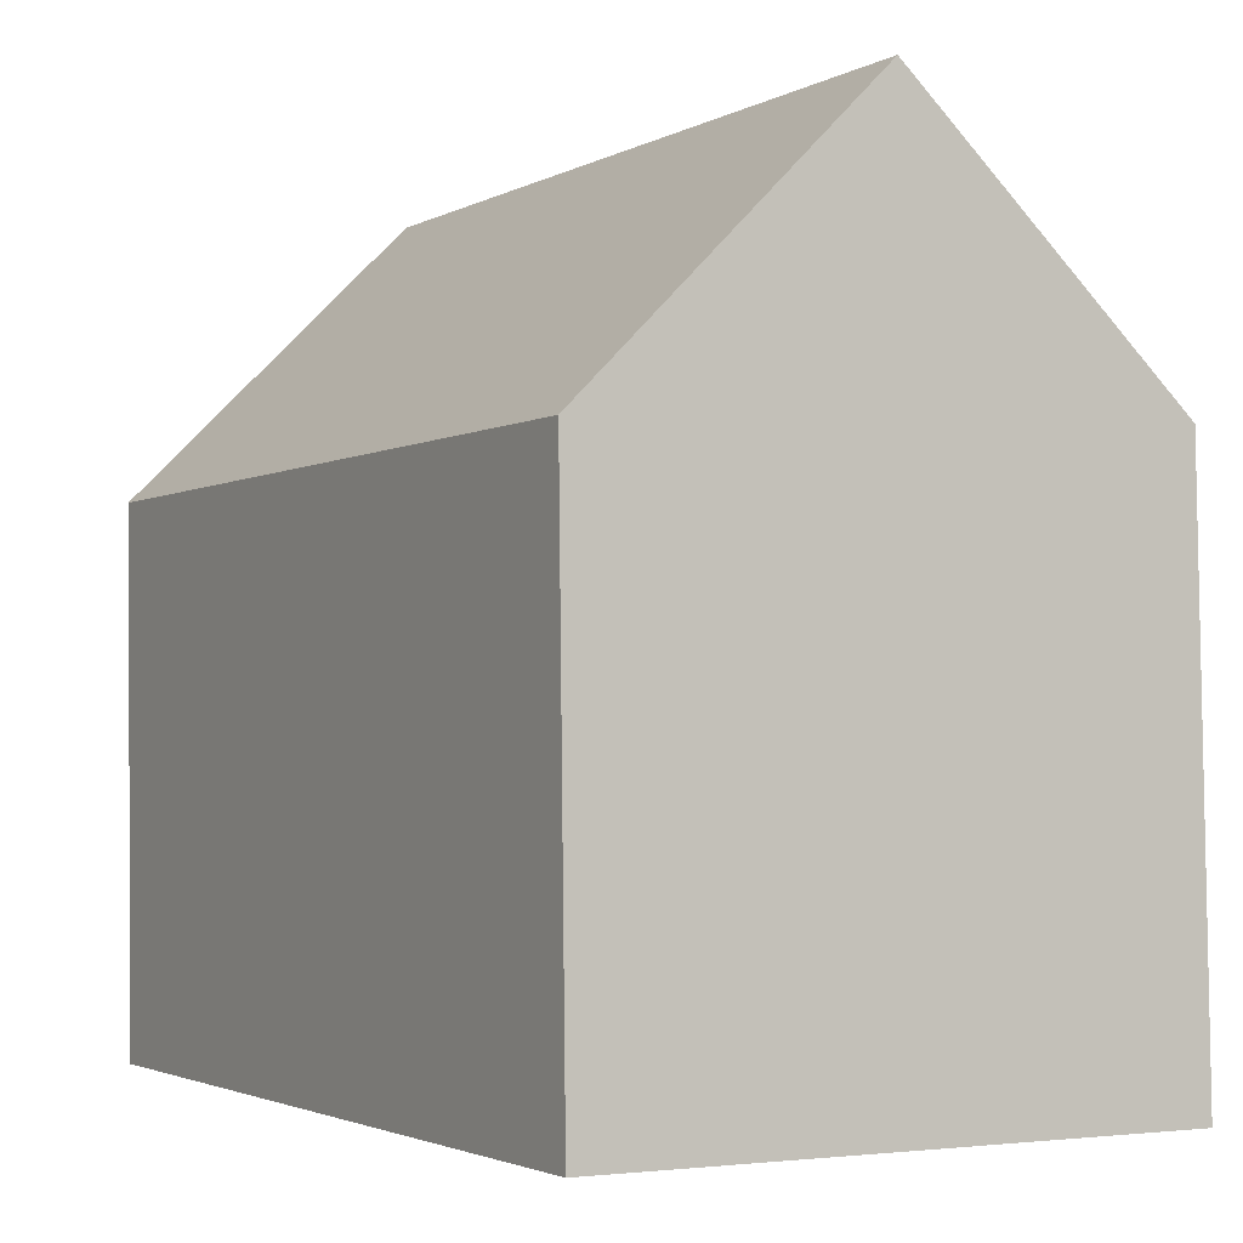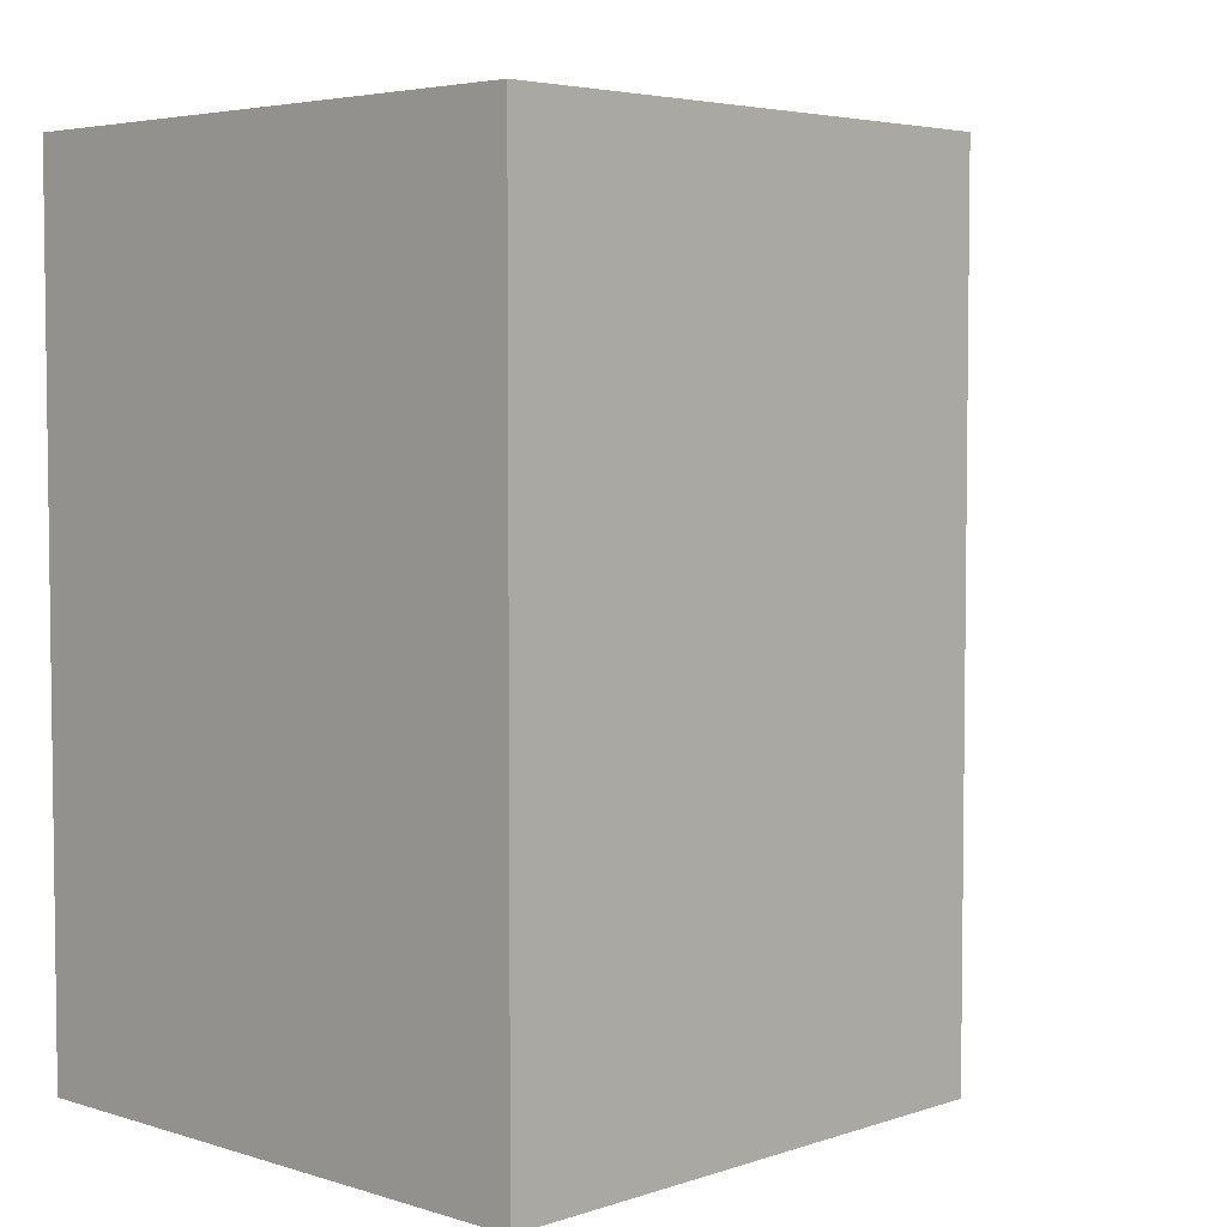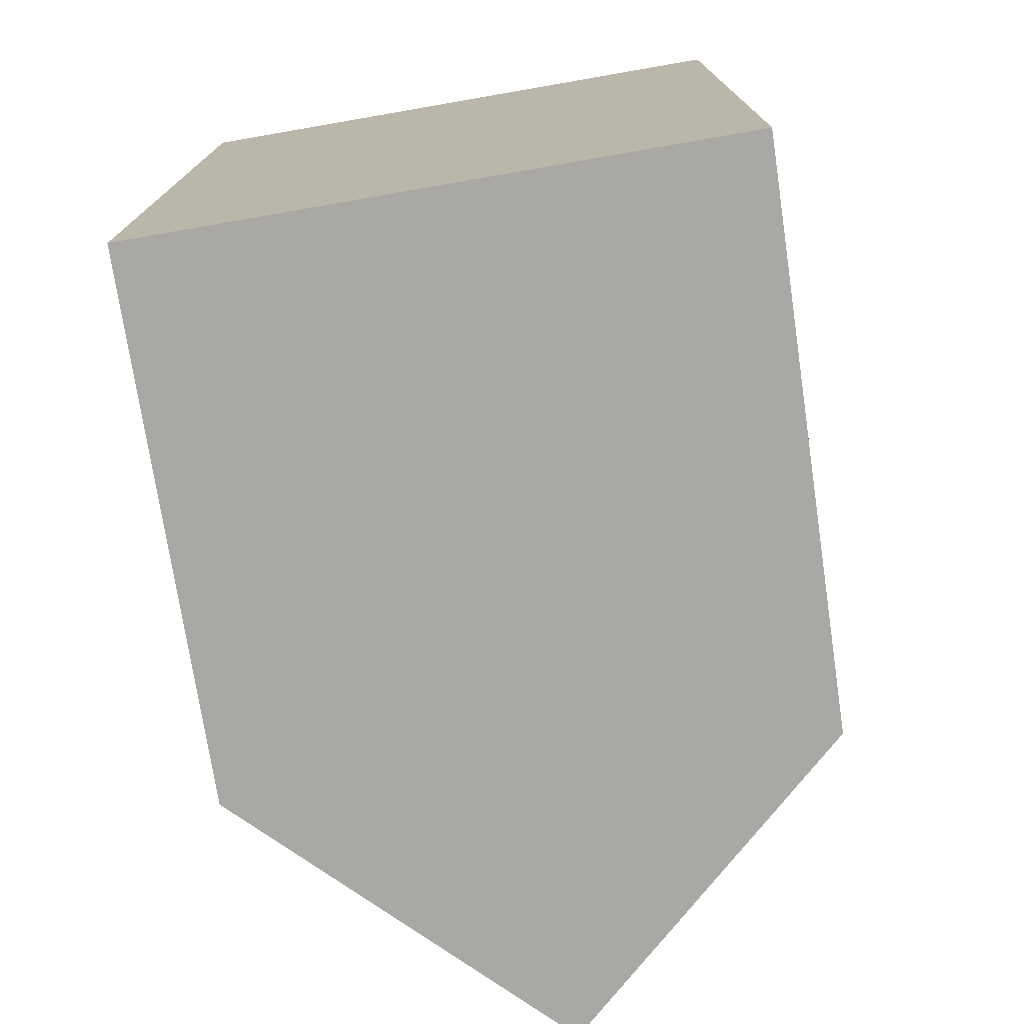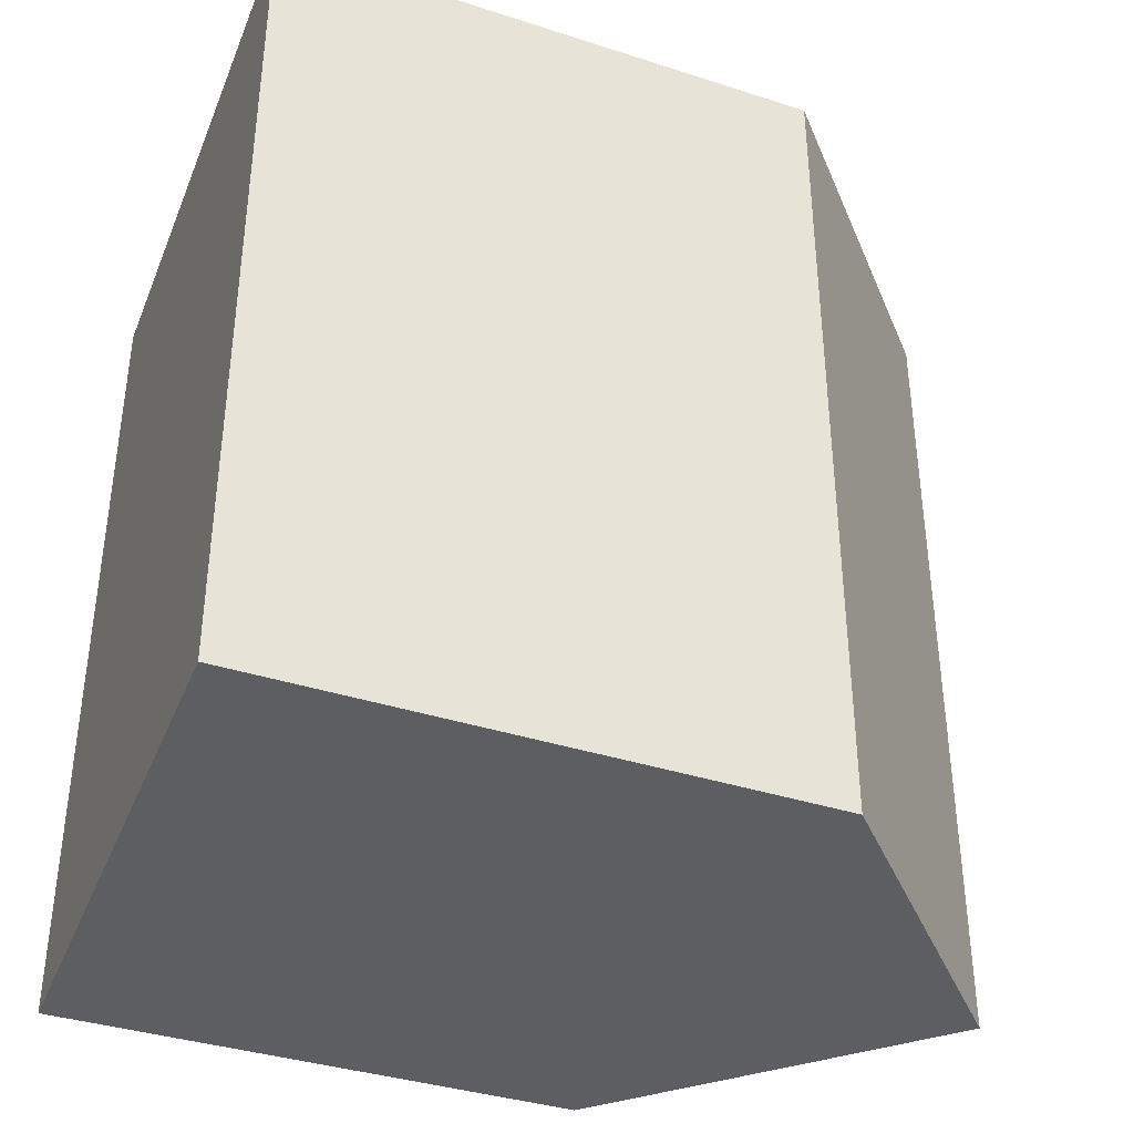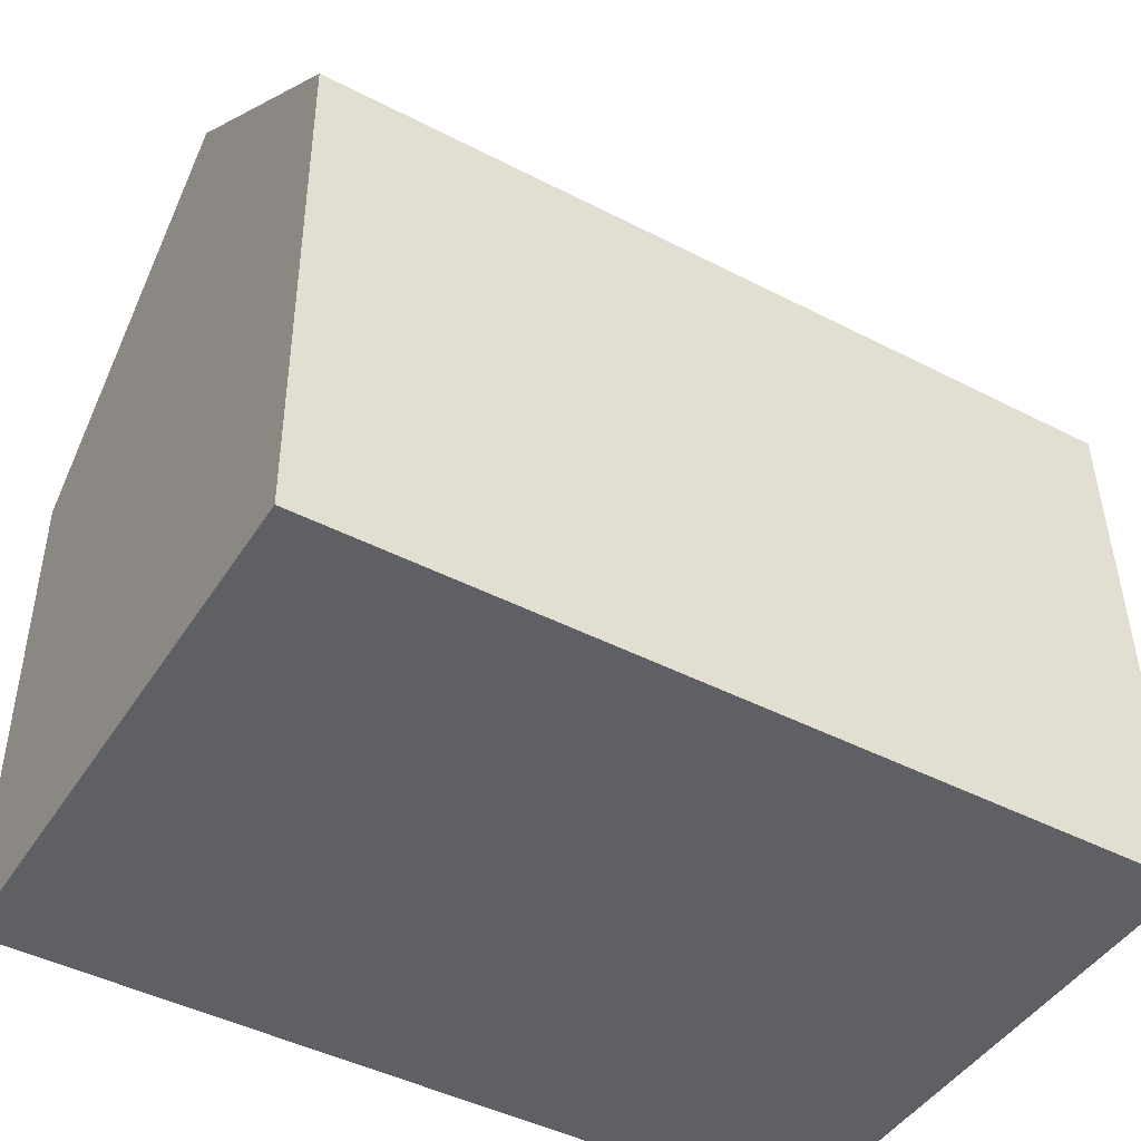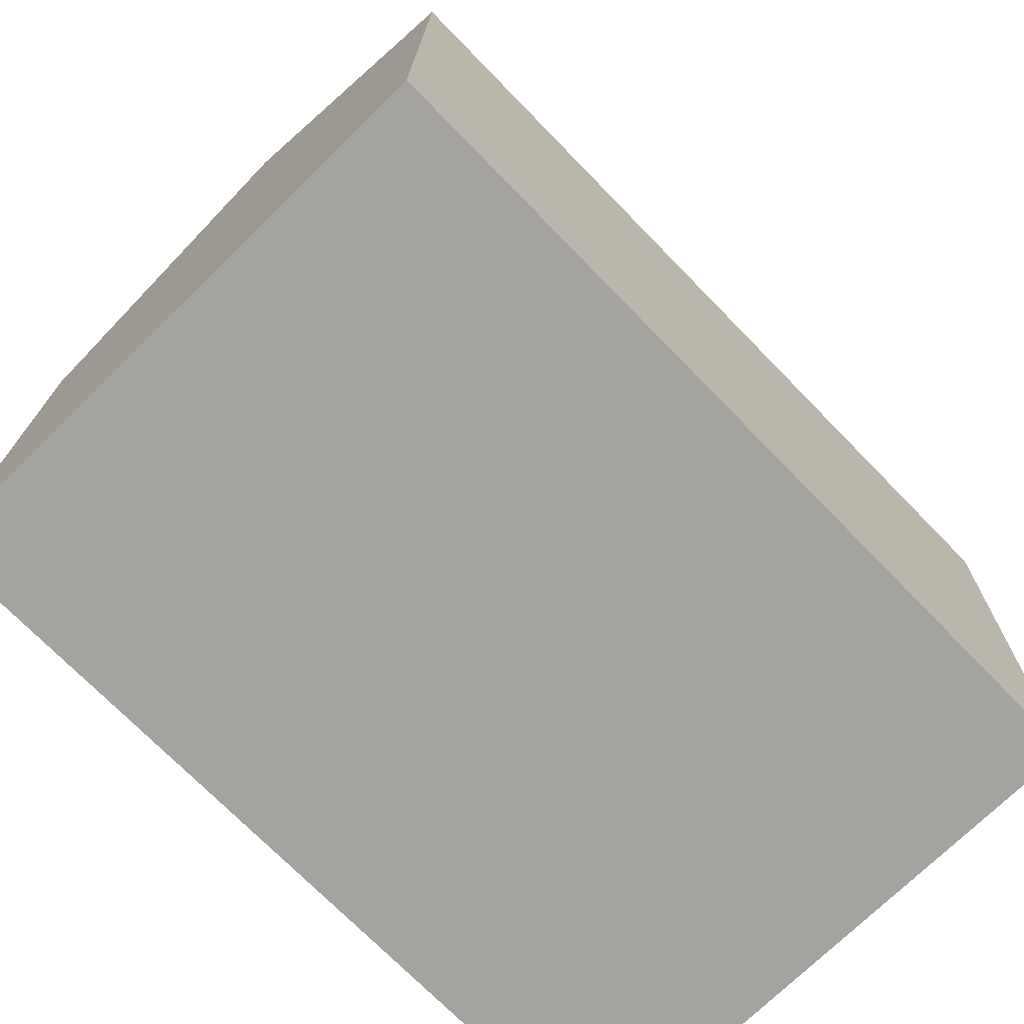
<metadata>
{"format":"obj","ext":"obj","renderer":"f3d","projection":"perspective","resolution":1024,"background":"white","views":[{"elev":-2.5,"azim":149.9,"up":"+Z"},{"elev":4.4,"azim":-135.6,"up":"+Y"},{"elev":-75.2,"azim":-170.5,"up":"+Y"},{"elev":-38.1,"azim":-111.1,"up":"+Y"},{"elev":-45.5,"azim":-120.7,"up":"+Z"},{"elev":-72.7,"azim":44.3,"up":"+Z"}]}
</metadata>
<code>
v  0.06 4.396 2.908
v  3.044 4.396 0.018
v  0 4.396 2.692e-16
v  3.077 4.396 2.772
v  1.563 4.396 4.274
v  3.044 -1.102e-18 0.018
v  0 0 0
v  0.06 -1.781e-16 2.908
v  1.563 -2.617e-16 4.274
v  3.077 -1.697e-16 2.772
g defaultobject
f 1 2 3
f 2 1 4
f 4 1 5
f 6 3 2
f 3 6 7
f 7 1 3
f 1 7 8
f 8 5 1
f 5 8 9
f 9 4 5
f 4 9 10
f 10 2 4
f 2 10 6
f 10 7 6
f 7 10 8
f 8 10 9

</code>
